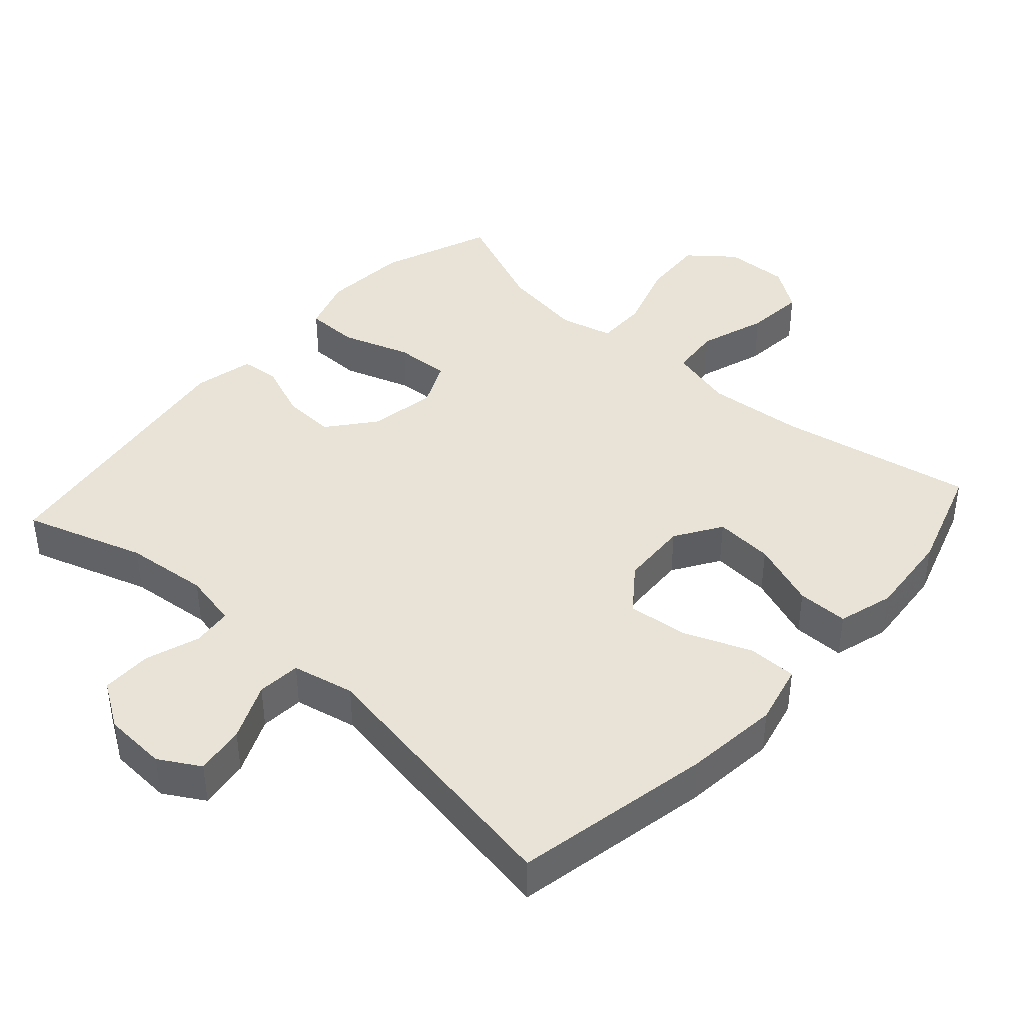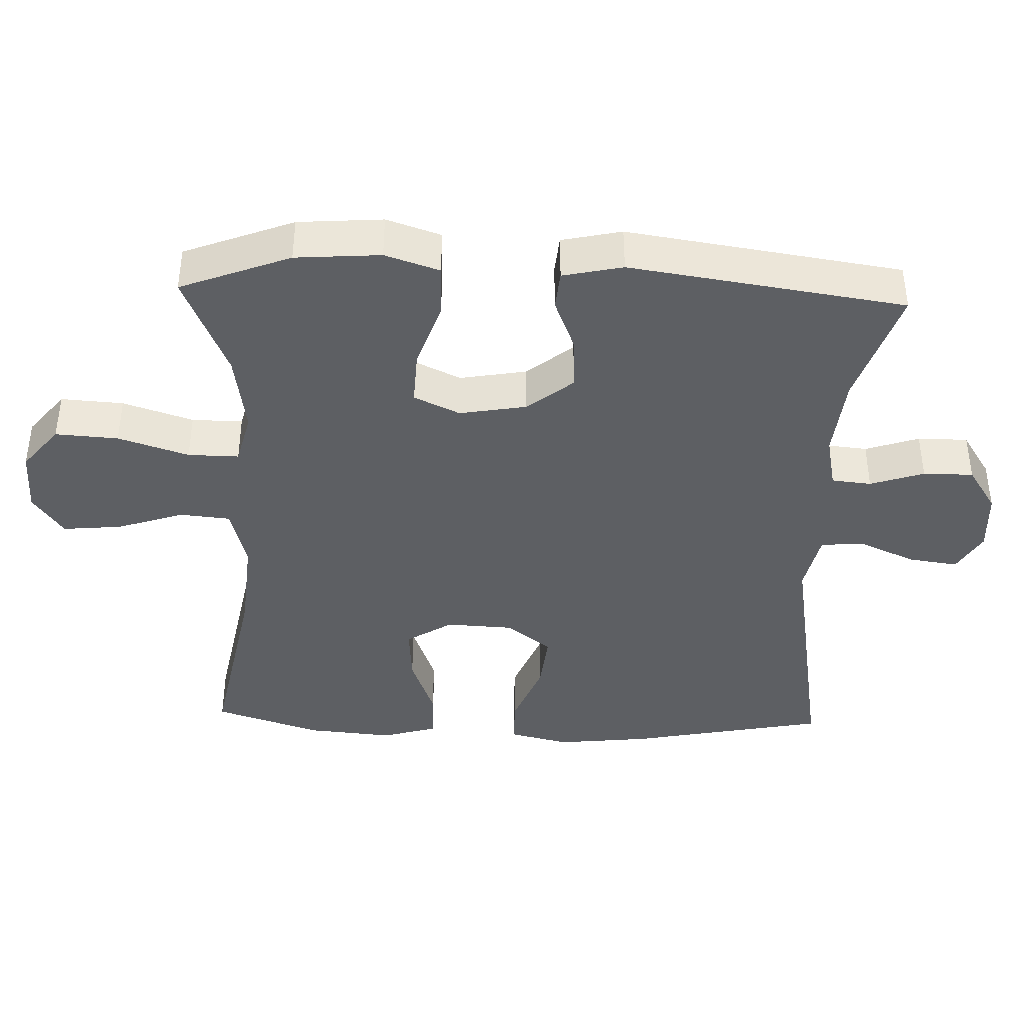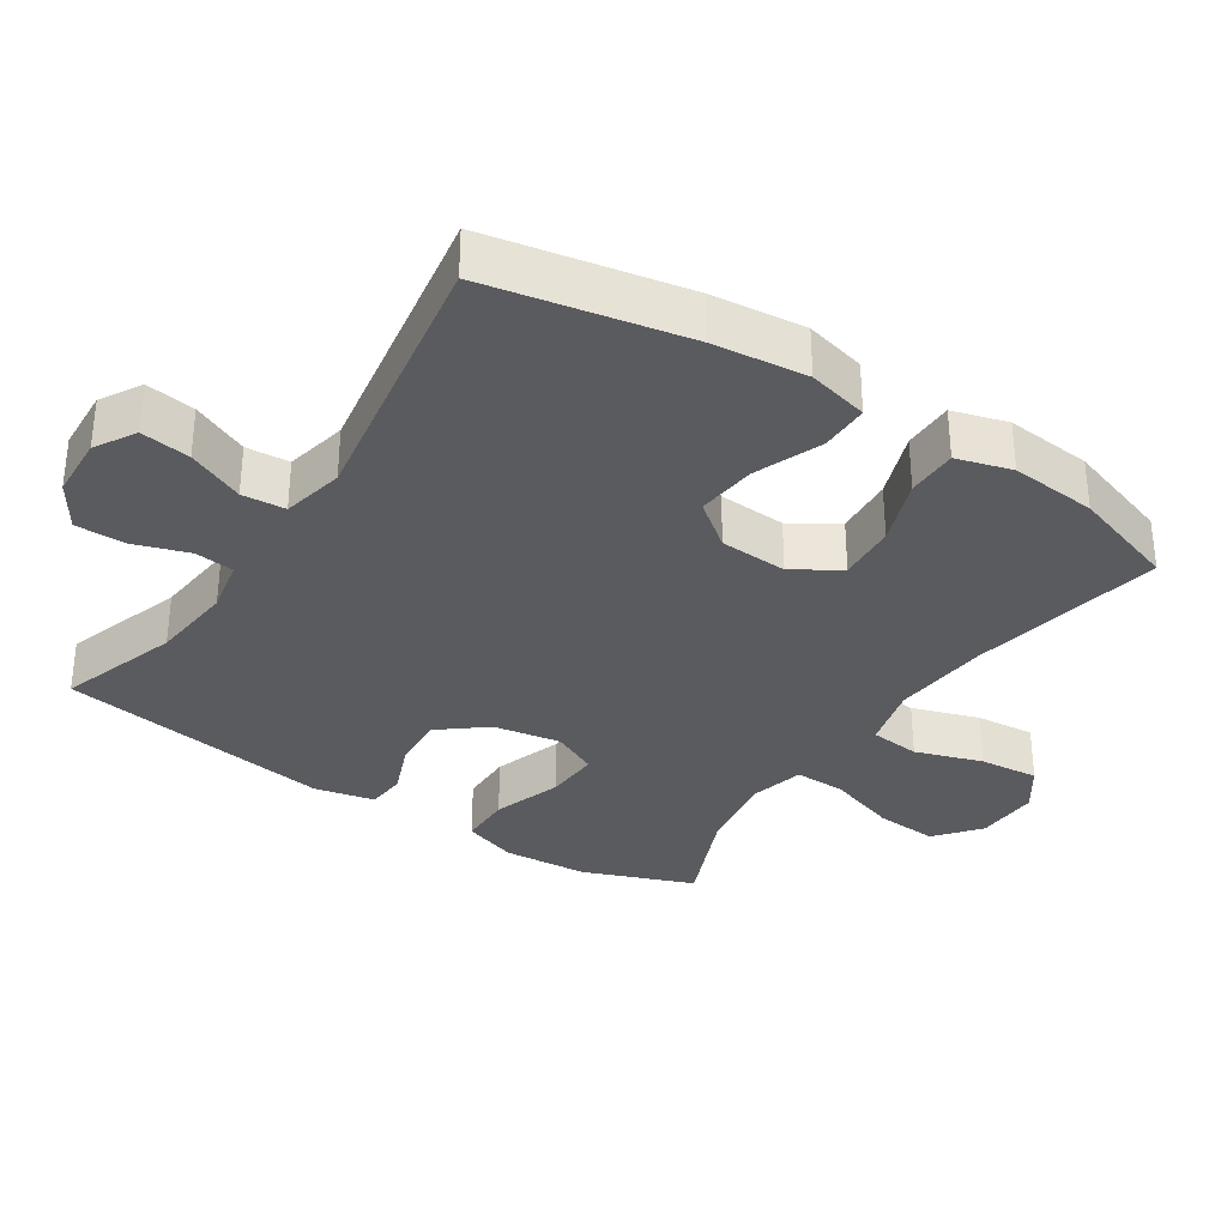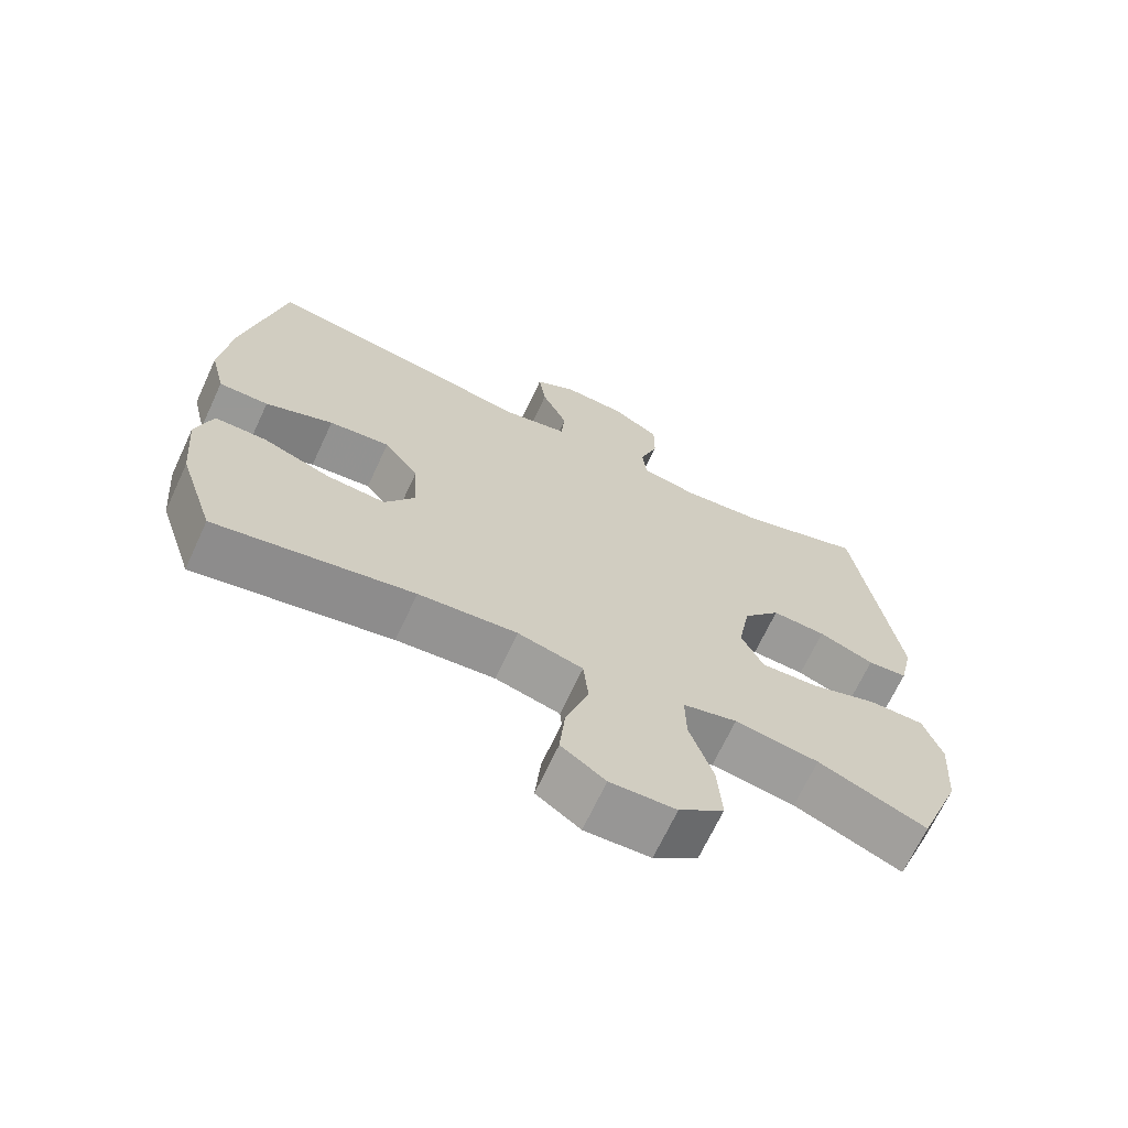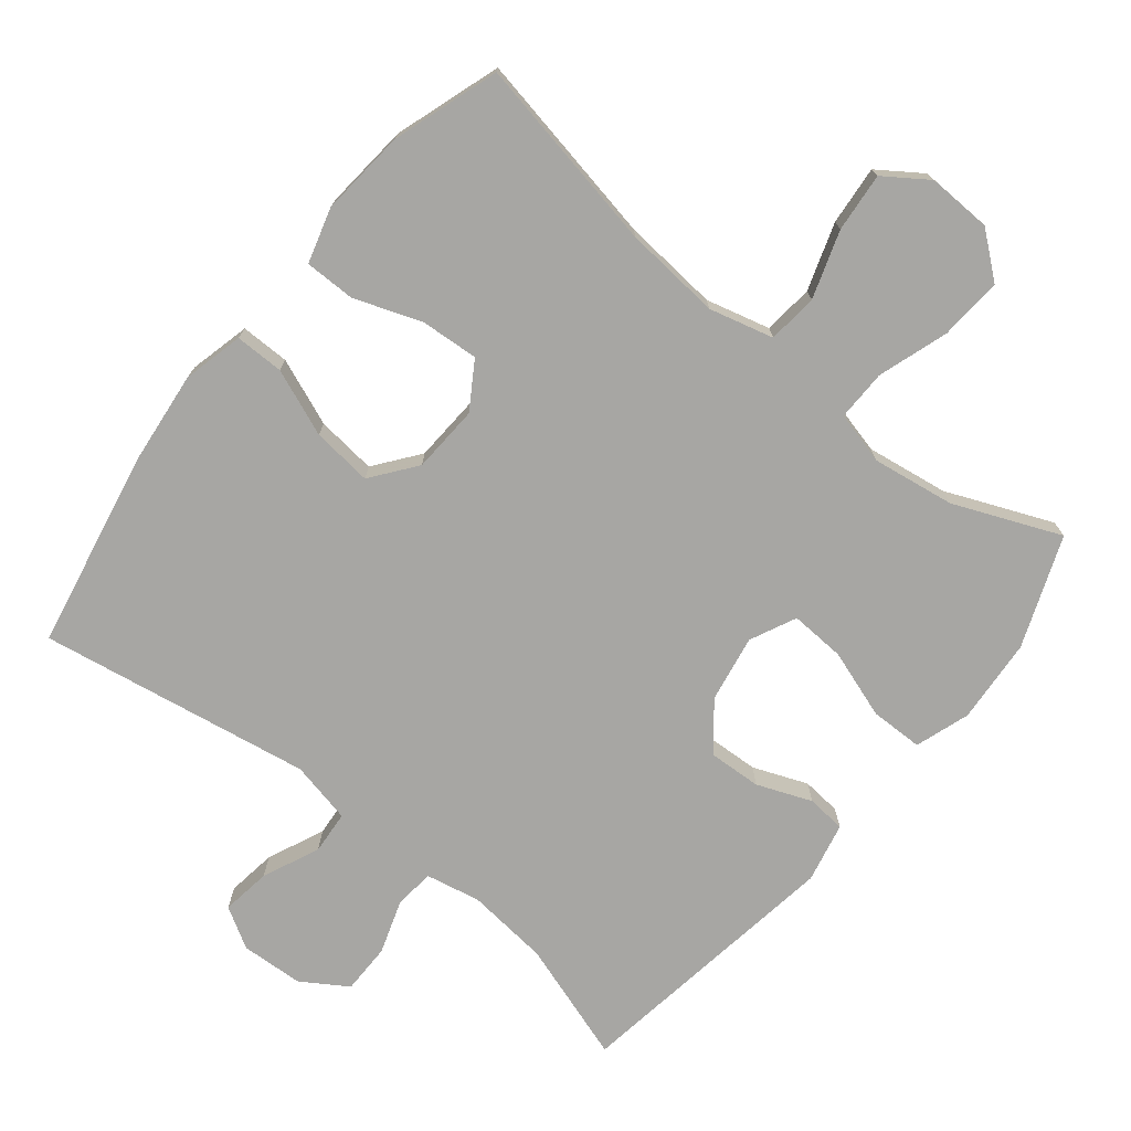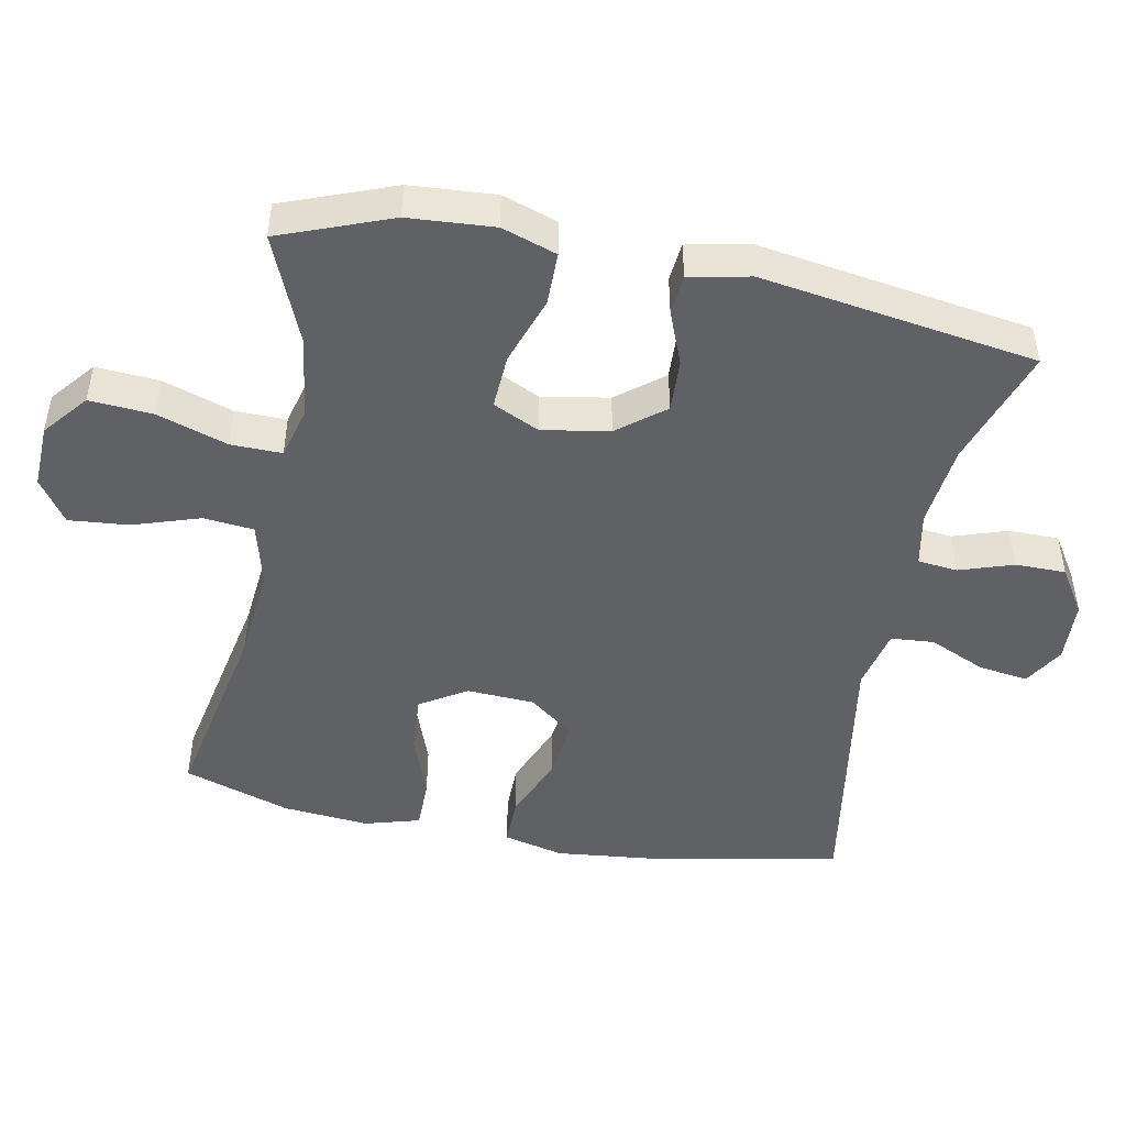
<metadata>
{"format":"obj","ext":"obj","renderer":"f3d","projection":"perspective","resolution":1024,"background":"white","views":[{"elev":41.6,"azim":41.9,"up":"+Y"},{"elev":-40.1,"azim":-92.0,"up":"+Y"},{"elev":-33.2,"azim":56.6,"up":"+Y"},{"elev":-68.5,"azim":155.0,"up":"+Z"},{"elev":-74.2,"azim":141.0,"up":"+Y"},{"elev":-47.1,"azim":-101.3,"up":"+Y"}]}
</metadata>
<code>
v 0.5 0.07 0.5
v 0.556 0.07 0.217
v 0.571 0.07 0.082
v 0.55 0.07 -0.005
v 0.48 0.07 -0.005
v 0.384 0.07 0.033
v 0.298 0.07 0.042
v 0.249 0.07 -0.022
v 0.244 0.07 -0.119
v 0.286 0.07 -0.185
v 0.37 0.07 -0.179
v 0.465 0.07 -0.144
v 0.538 0.07 -0.144
v 0.561 0.07 -0.223
v 0.55 0.07 -0.347
v 0.5 0.07 -0.5
v 0.221 0.07 -0.447
v 0.082 0.07 -0.435
v -0.01 0.07 -0.459
v -0.017 0.07 -0.531
v 0.015 0.07 -0.627
v 0.023 0.07 -0.712
v -0.039 0.07 -0.755
v -0.131 0.07 -0.752
v -0.194 0.07 -0.701
v -0.188 0.07 -0.611
v -0.155 0.07 -0.51
v -0.154 0.07 -0.437
v -0.23 0.07 -0.418
v -0.348 0.07 -0.436
v -0.5 0.07 -0.5
v -0.561 0.07 -0.342
v -0.57 0.07 -0.22
v -0.544 0.07 -0.142
v -0.468 0.07 -0.141
v -0.37 0.07 -0.174
v -0.291 0.07 -0.178
v -0.26 0.07 -0.112
v -0.277 0.07 -0.016
v -0.33 0.07 0.05
v -0.406 0.07 0.046
v -0.484 0.07 0.015
v -0.54 0.07 0.02
v -0.559 0.07 0.106
v -0.5 0.07 0.5
v -0.328 0.07 0.444
v -0.209 0.07 0.432
v -0.131 0.07 0.448
v -0.125 0.07 0.505
v -0.151 0.07 0.582
v -0.151 0.07 0.654
v -0.086 0.07 0.696
v 0.004 0.07 0.701
v 0.062 0.07 0.667
v 0.052 0.07 0.596
v 0.016 0.07 0.515
v 0.021 0.07 0.453
v 0.11 0.07 0.434
v 0.5 0 0.5
v 0.556 0 0.217
v 0.571 0 0.082
v 0.55 0 -0.005
v 0.48 0 -0.005
v 0.384 0 0.033
v 0.298 0 0.042
v 0.249 0 -0.022
v 0.244 0 -0.119
v 0.286 0 -0.185
v 0.37 0 -0.179
v 0.465 0 -0.144
v 0.538 0 -0.144
v 0.561 0 -0.223
v 0.55 0 -0.347
v 0.5 0 -0.5
v 0.221 0 -0.447
v 0.082 0 -0.435
v -0.01 0 -0.459
v -0.017 0 -0.531
v 0.015 0 -0.627
v 0.023 0 -0.712
v -0.039 0 -0.755
v -0.131 0 -0.752
v -0.194 0 -0.701
v -0.188 0 -0.611
v -0.155 0 -0.51
v -0.154 0 -0.437
v -0.23 0 -0.418
v -0.348 0 -0.436
v -0.5 0 -0.5
v -0.561 0 -0.342
v -0.57 0 -0.22
v -0.544 0 -0.142
v -0.468 0 -0.141
v -0.37 0 -0.174
v -0.291 0 -0.178
v -0.26 0 -0.112
v -0.277 0 -0.016
v -0.33 0 0.05
v -0.406 0 0.046
v -0.484 0 0.015
v -0.54 0 0.02
v -0.559 0 0.106
v -0.5 0 0.5
v -0.328 0 0.444
v -0.209 0 0.432
v -0.131 0 0.448
v -0.125 0 0.505
v -0.151 0 0.582
v -0.151 0 0.654
v -0.086 0 0.696
v 0.004 0 0.701
v 0.062 0 0.667
v 0.052 0 0.596
v 0.016 0 0.515
v 0.021 0 0.453
v 0.11 0 0.434
f 54 55 56
f 53 54 56
f 52 53 56
f 51 52 56
f 50 51 56
f 49 50 56
f 48 49 56 57
f 47 48 57 58
f 44 45 46
f 43 44 46
f 42 43 46
f 41 42 46
f 40 41 46 47
f 39 40 47 58
f 34 35 36
f 33 34 36
f 32 33 36
f 31 32 36
f 30 31 36
f 29 30 36 37
f 28 29 37 38
f 25 26 27
f 24 25 27
f 23 24 27
f 22 23 27
f 21 22 27
f 20 21 27
f 19 20 27 28
f 38 39 58
f 28 38 58
f 19 28 58
f 18 19 58
f 15 16 17
f 14 15 17
f 13 14 17
f 12 13 17
f 11 12 17
f 4 5 6
f 3 4 6
f 2 3 6
f 1 2 6
f 58 1 6
f 58 6 7
f 10 11 17 18
f 9 10 18
f 8 9 18 58
f 7 8 58
f 114 113 112
f 114 112 111
f 114 111 110
f 114 110 109
f 114 109 108
f 114 108 107
f 115 114 107 106
f 116 115 106 105
f 104 103 102
f 104 102 101
f 104 101 100
f 104 100 99
f 105 104 99 98
f 116 105 98 97
f 94 93 92
f 94 92 91
f 94 91 90
f 94 90 89
f 94 89 88
f 95 94 88 87
f 96 95 87 86
f 85 84 83
f 85 83 82
f 85 82 81
f 85 81 80
f 85 80 79
f 85 79 78
f 86 85 78 77
f 116 97 96
f 116 96 86
f 116 86 77
f 116 77 76
f 75 74 73
f 75 73 72
f 75 72 71
f 75 71 70
f 75 70 69
f 64 63 62
f 64 62 61
f 64 61 60
f 64 60 59
f 64 59 116
f 65 64 116
f 76 75 69 68
f 76 68 67
f 116 76 67 66
f 116 66 65
f 1 59 60 2
f 2 60 61 3
f 3 61 62 4
f 4 62 63 5
f 5 63 64 6
f 6 64 65 7
f 7 65 66 8
f 8 66 67 9
f 9 67 68 10
f 10 68 69 11
f 11 69 70 12
f 12 70 71 13
f 13 71 72 14
f 14 72 73 15
f 15 73 74 16
f 16 74 75 17
f 17 75 76 18
f 18 76 77 19
f 19 77 78 20
f 20 78 79 21
f 21 79 80 22
f 22 80 81 23
f 23 81 82 24
f 24 82 83 25
f 25 83 84 26
f 26 84 85 27
f 27 85 86 28
f 28 86 87 29
f 29 87 88 30
f 30 88 89 31
f 31 89 90 32
f 32 90 91 33
f 33 91 92 34
f 34 92 93 35
f 35 93 94 36
f 36 94 95 37
f 37 95 96 38
f 38 96 97 39
f 39 97 98 40
f 40 98 99 41
f 41 99 100 42
f 42 100 101 43
f 43 101 102 44
f 44 102 103 45
f 45 103 104 46
f 46 104 105 47
f 47 105 106 48
f 48 106 107 49
f 49 107 108 50
f 50 108 109 51
f 51 109 110 52
f 52 110 111 53
f 53 111 112 54
f 54 112 113 55
f 55 113 114 56
f 56 114 115 57
f 57 115 116 58
f 58 116 59 1

</code>
